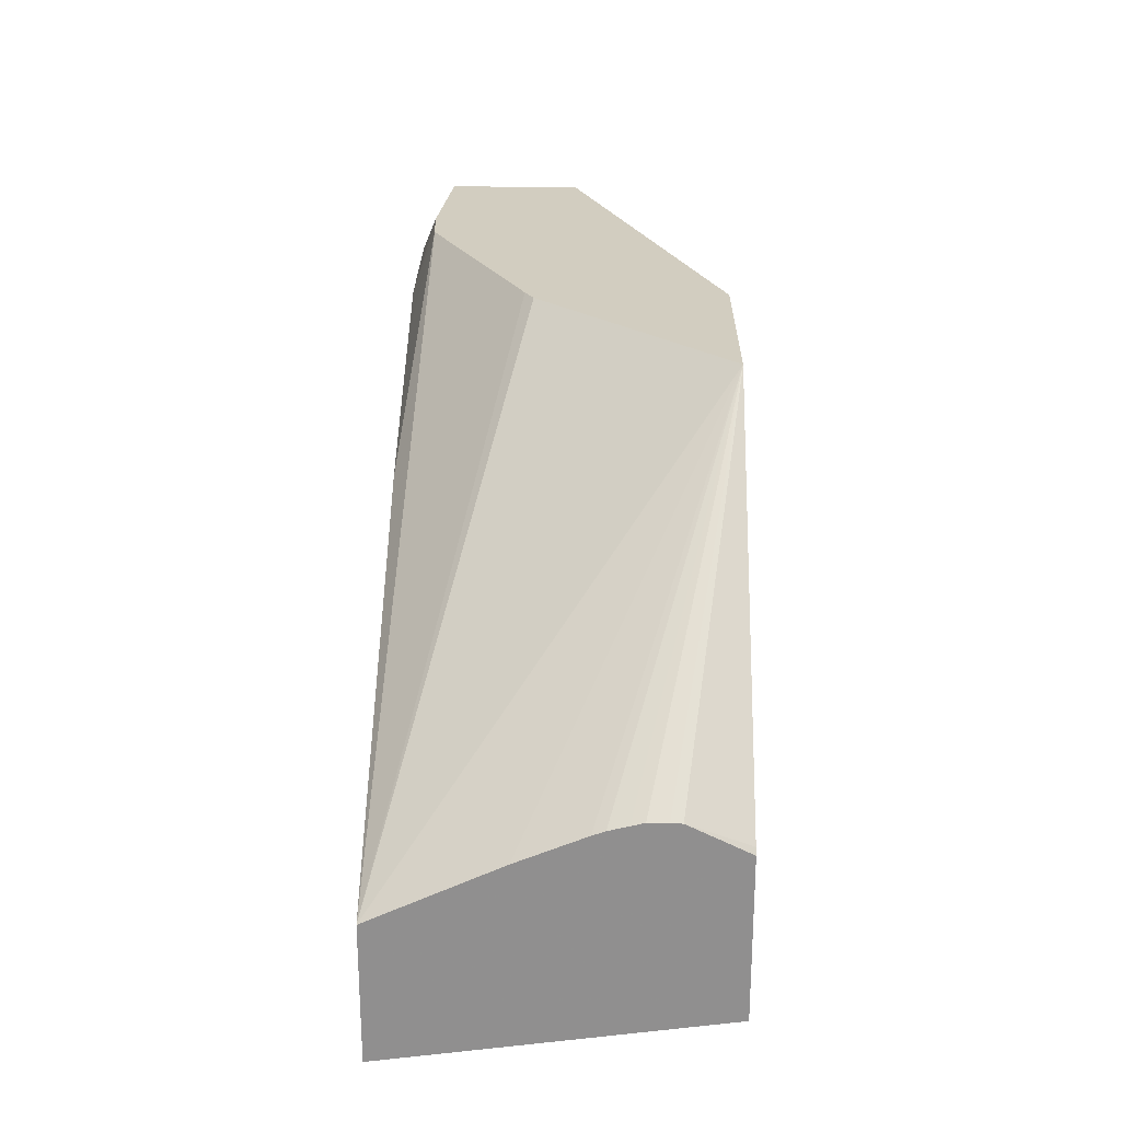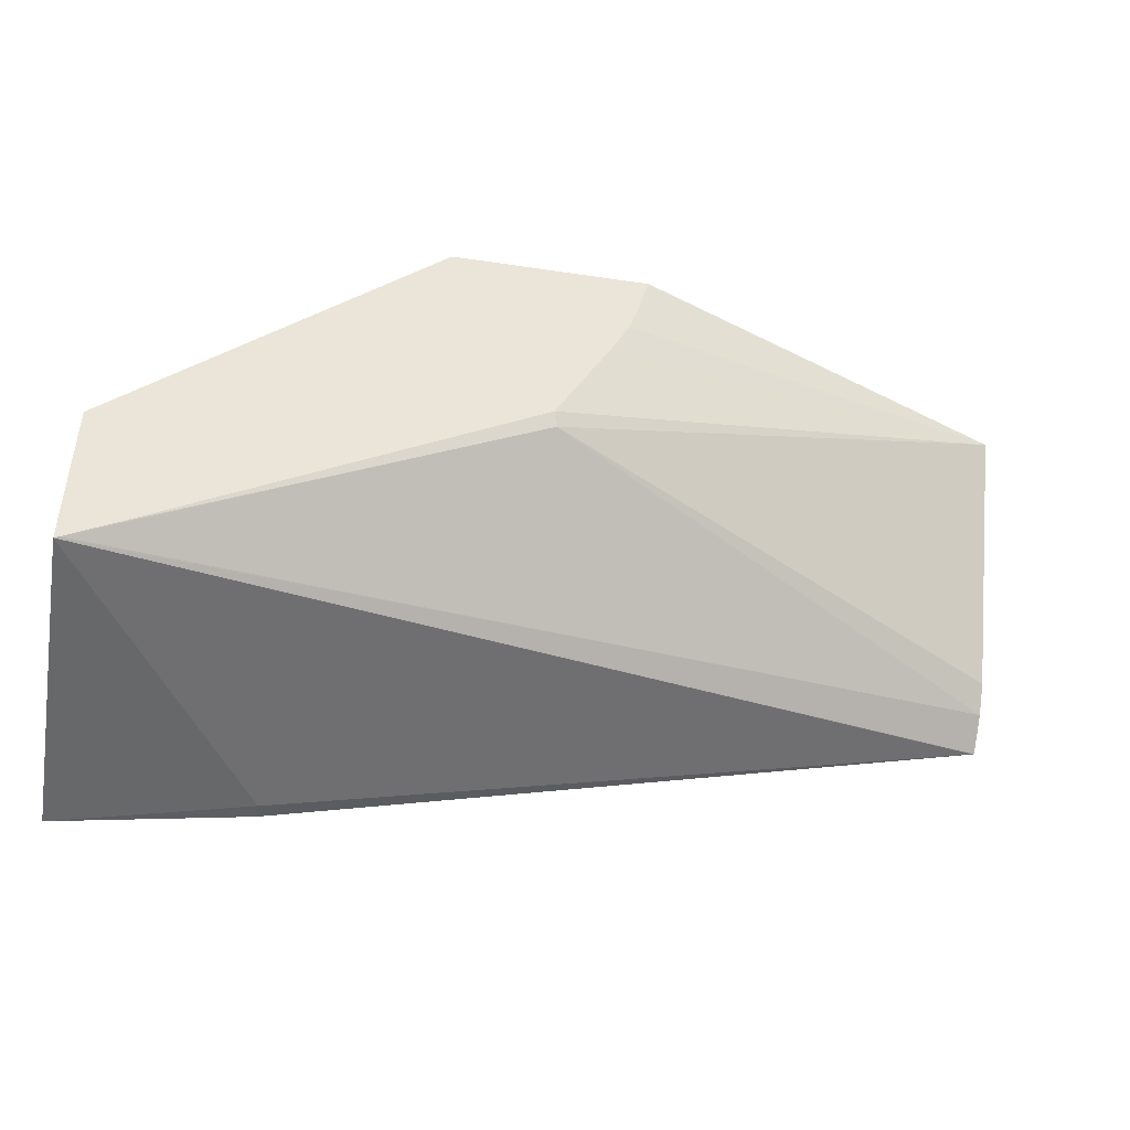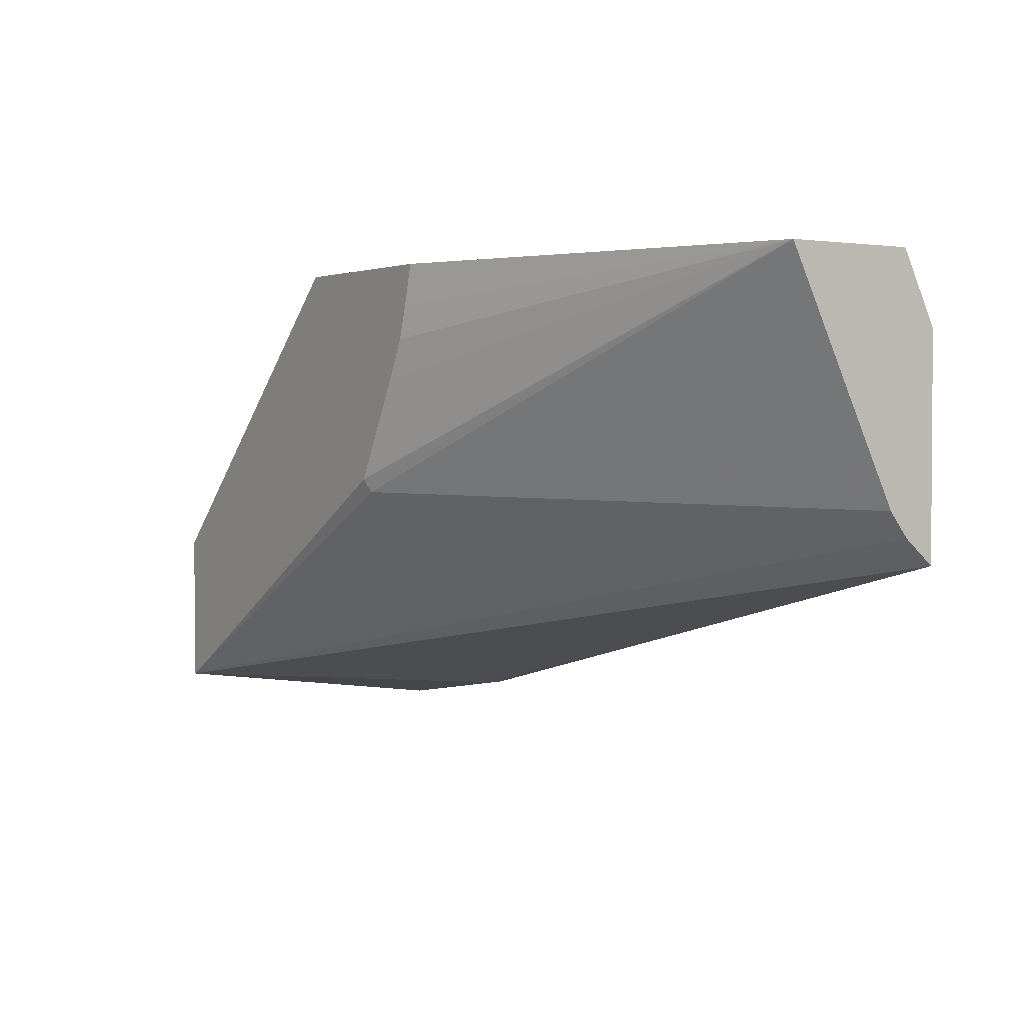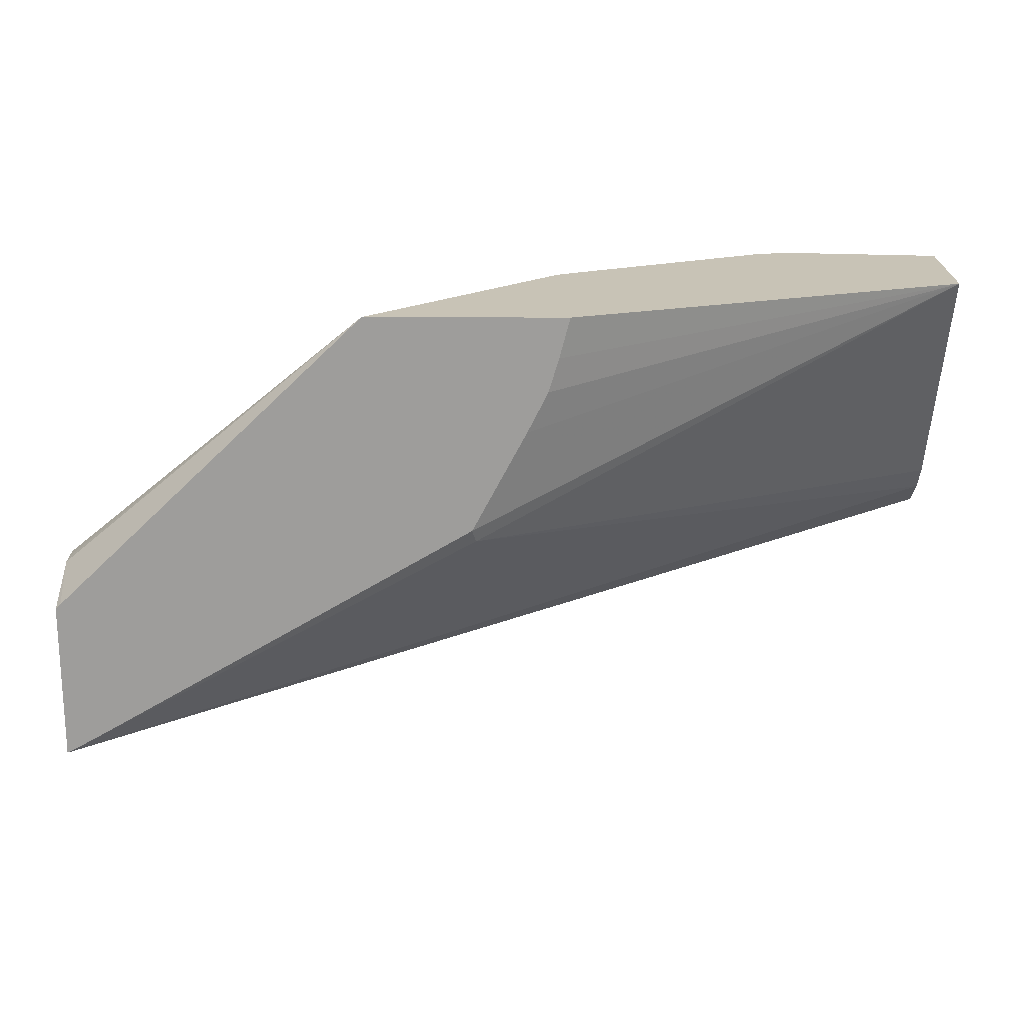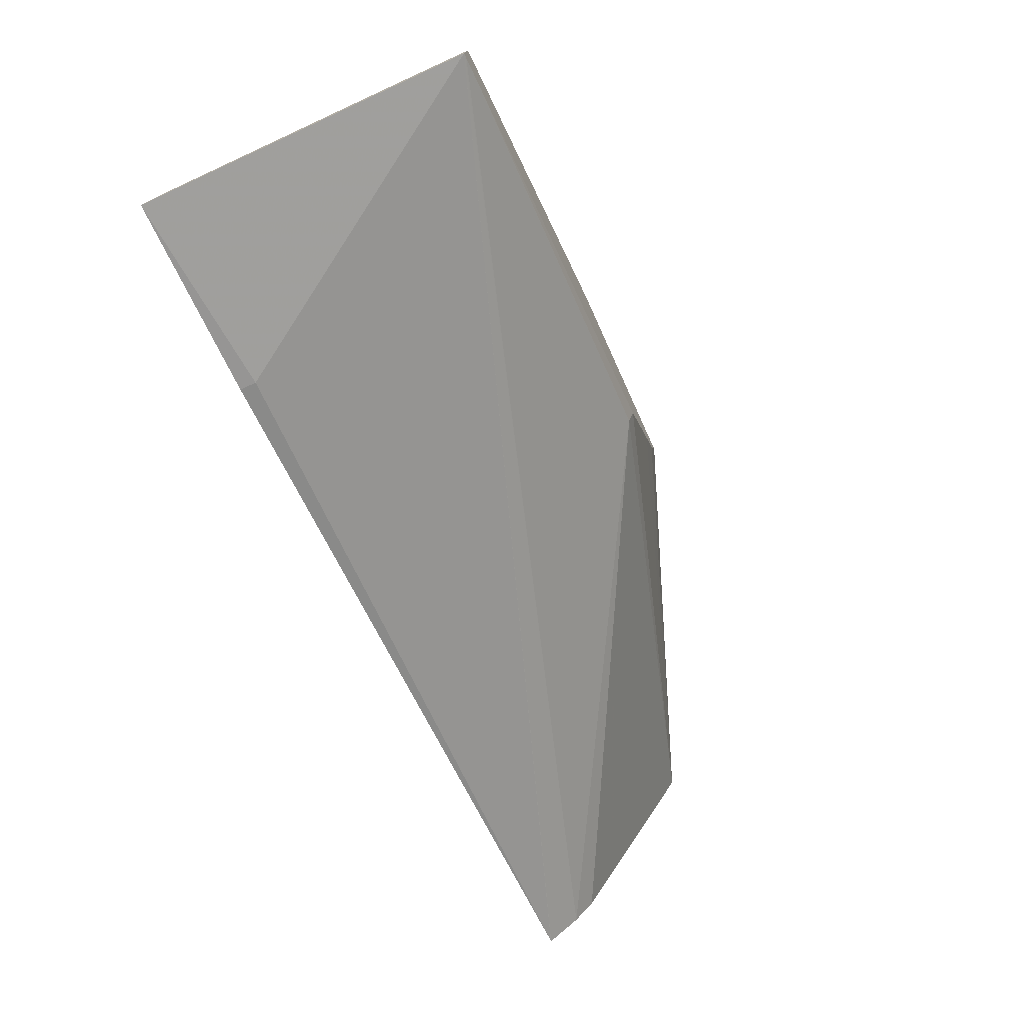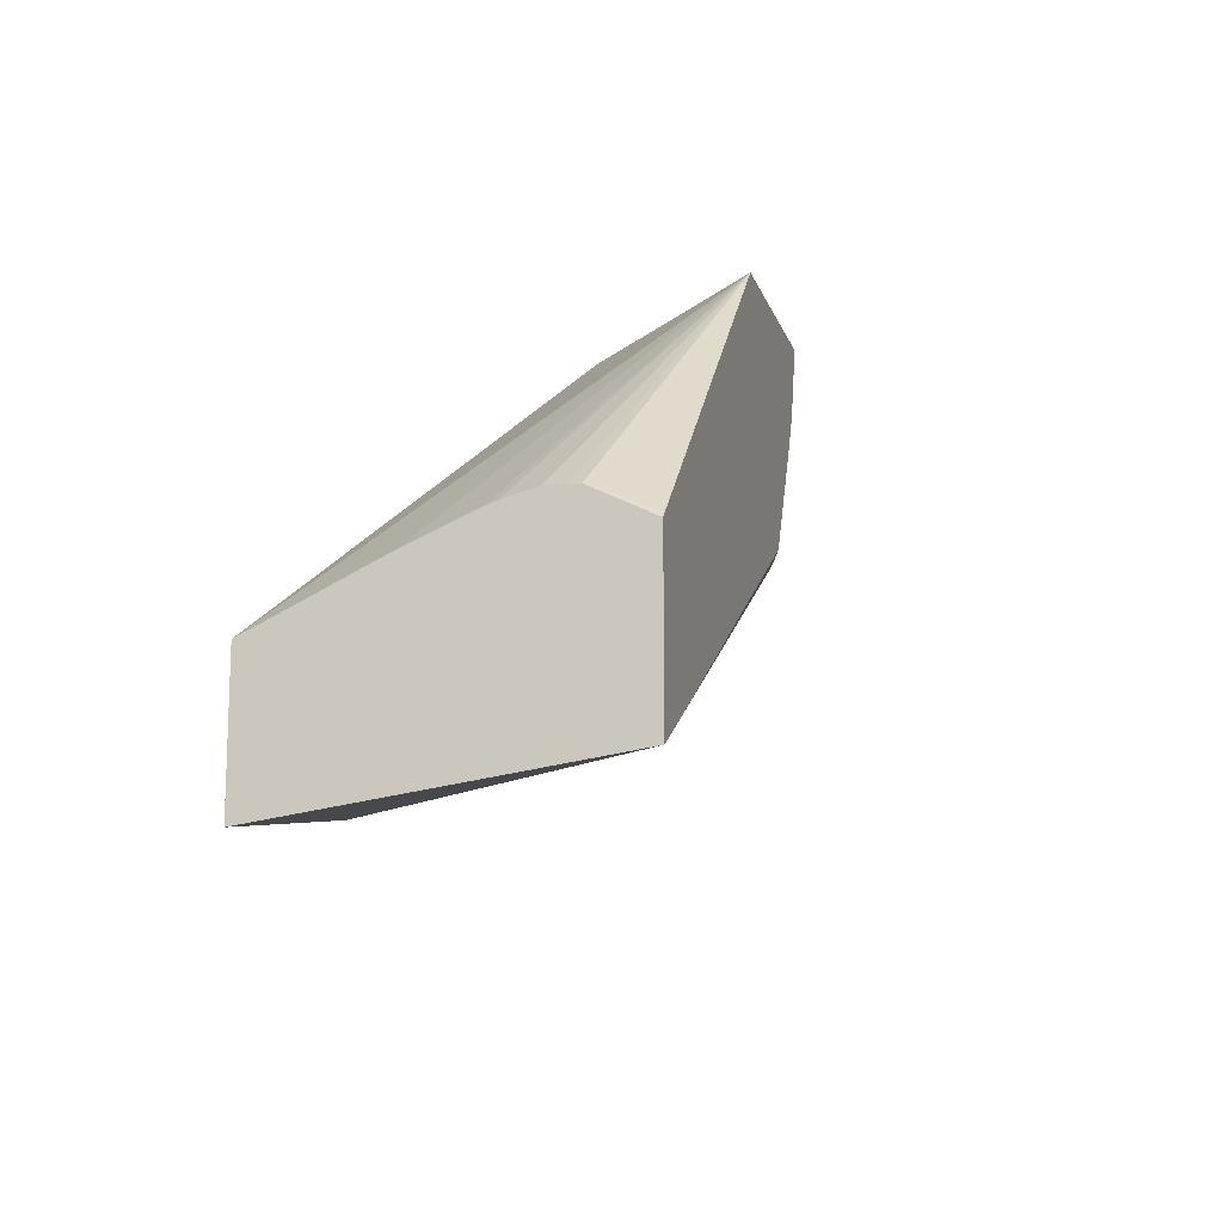
<metadata>
{"format":"obj","ext":"obj","renderer":"f3d","projection":"perspective","resolution":1024,"background":"white","views":[{"elev":24.5,"azim":-89.4,"up":"+Y"},{"elev":-45.6,"azim":-9.8,"up":"+Y"},{"elev":2.2,"azim":56.2,"up":"+Y"},{"elev":19.4,"azim":0.6,"up":"+Y"},{"elev":-75.9,"azim":-65.5,"up":"+Y"},{"elev":-13.5,"azim":-74.9,"up":"+Y"}]}
</metadata>
<code>
v -0.3275 -0.3283 -0.2829
v -0.3275 -0.3122 -0.1657
v -0.3275 -0.2785 -0.2829
v -0.2572 -0.3166 -0.2829
v -0.2572 -0.3166 -0.2771
v -0.3268 -0.3118 -0.1657
v -0.3275 -0.2538 -0.1657
v 0.005829 -0.2503 -0.2829
v 0.006254 -0.2501 -0.2829
v 0.006254 -0.2405 -0.2713
v -0.3275 -0.2573 -0.2375
v -0.2124 -0.1436 -0.1657
v -0.1436 -0.1436 -0.2338
v -0.1375 -0.1436 -0.237
v -0.06121 -0.1436 -0.2734
v -0.1612 -0.2037 -0.2829
v -0.3257 -0.3113 -0.1657
v -0.3257 -0.2519 -0.1657
v -0.3275 -0.2521 -0.1692
v 0.006254 -0.17 -0.2829
v 0.006254 -0.2312 -0.264
v -0.1731 -0.2276 -0.1682
v -0.3275 -0.2474 -0.2137
v -0.3275 -0.2458 -0.2094
v -0.3275 -0.2441 -0.2025
v -0.3275 -0.2429 -0.1979
v -0.3275 -0.2429 -0.191
v -0.3275 -0.2432 -0.187
v -0.1397 -0.1436 -0.1657
v -0.04468 -0.1436 -0.2741
v -0.05357 -0.17 -0.2829
v -0.08072 -0.1783 -0.2829
v -0.3125 -0.3037 -0.1657
v 0.006254 -0.1583 -0.2771
v -0.04253 -0.1436 -0.2741
v 0.006254 -0.2114 -0.2541
v 0.006254 -0.1781 -0.2375
v 0.006254 -0.1649 -0.2309
v 0.006254 -0.1521 -0.2245
v 0.006254 -0.1436 -0.2202
v -0.1744 -0.2227 -0.1657
v -0.1435 -0.1583 -0.1657
v 0.006254 -0.1451 -0.2705
v 0.006254 -0.1436 -0.2697
v -0.1472 -0.1707 -0.1657
v -0.1509 -0.1781 -0.1657
v -0.1546 -0.1855 -0.1657
f 12 30 15
f 12 35 30
f 12 25 26
f 12 44 35
f 12 40 44
f 12 29 40
f 12 28 18
f 12 27 28
f 12 26 27
f 10 21 22
f 12 23 24
f 11 23 12
f 10 22 17
f 9 21 10
f 9 36 21
f 9 37 36
f 9 38 37
f 12 15 14
f 9 39 38
f 12 24 25
f 12 14 13
f 22 38 39
f 15 31 32
f 9 40 39
f 40 47 41
f 40 46 47
f 40 45 46
f 40 42 45
f 35 44 43
f 34 35 43
f 29 42 40
f 22 41 33
f 15 30 31
f 22 40 41
f 22 37 38
f 22 36 37
f 21 36 22
f 20 35 34
f 20 30 35
f 20 31 30
f 18 28 19
f 17 22 33
f 15 32 16
f 22 39 40
f 9 44 40
f 4 8 5
f 9 34 43
f 1 5 2
f 1 4 5
f 1 8 4
f 1 9 8
f 1 20 9
f 1 31 20
f 1 32 31
f 1 16 32
f 1 11 3
f 1 23 11
f 1 24 23
f 1 25 24
f 1 26 25
f 1 27 26
f 1 28 27
f 1 19 28
f 1 7 19
f 1 2 7
f 9 43 44
f 2 6 17
f 2 17 33
f 1 3 16
f 2 41 47
f 2 33 41
f 7 18 19
f 6 10 17
f 3 15 16
f 3 14 15
f 3 13 14
f 3 12 13
f 3 11 12
f 2 10 6
f 2 9 10
f 9 20 34
f 2 5 8
f 2 18 7
f 2 12 18
f 2 29 12
f 2 42 29
f 2 45 42
f 2 46 45
f 2 47 46
f 2 8 9

</code>
